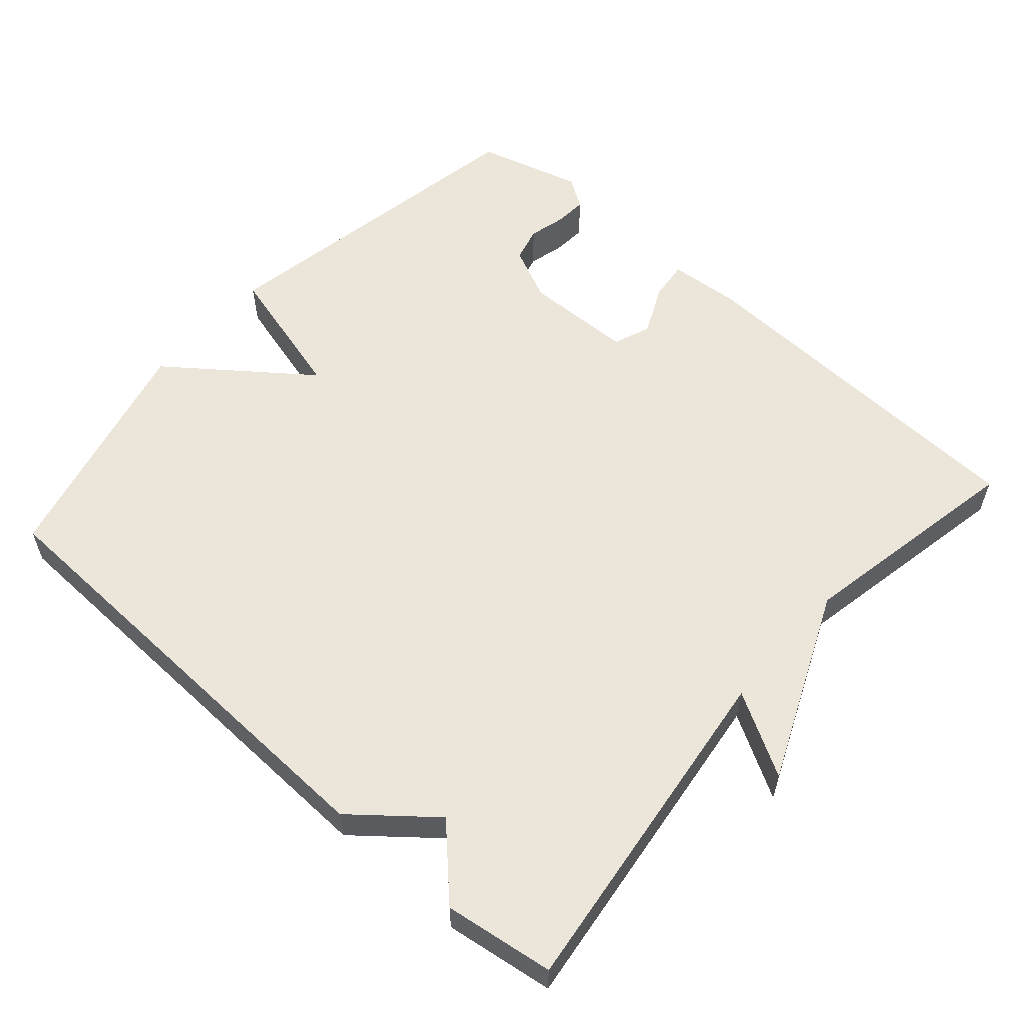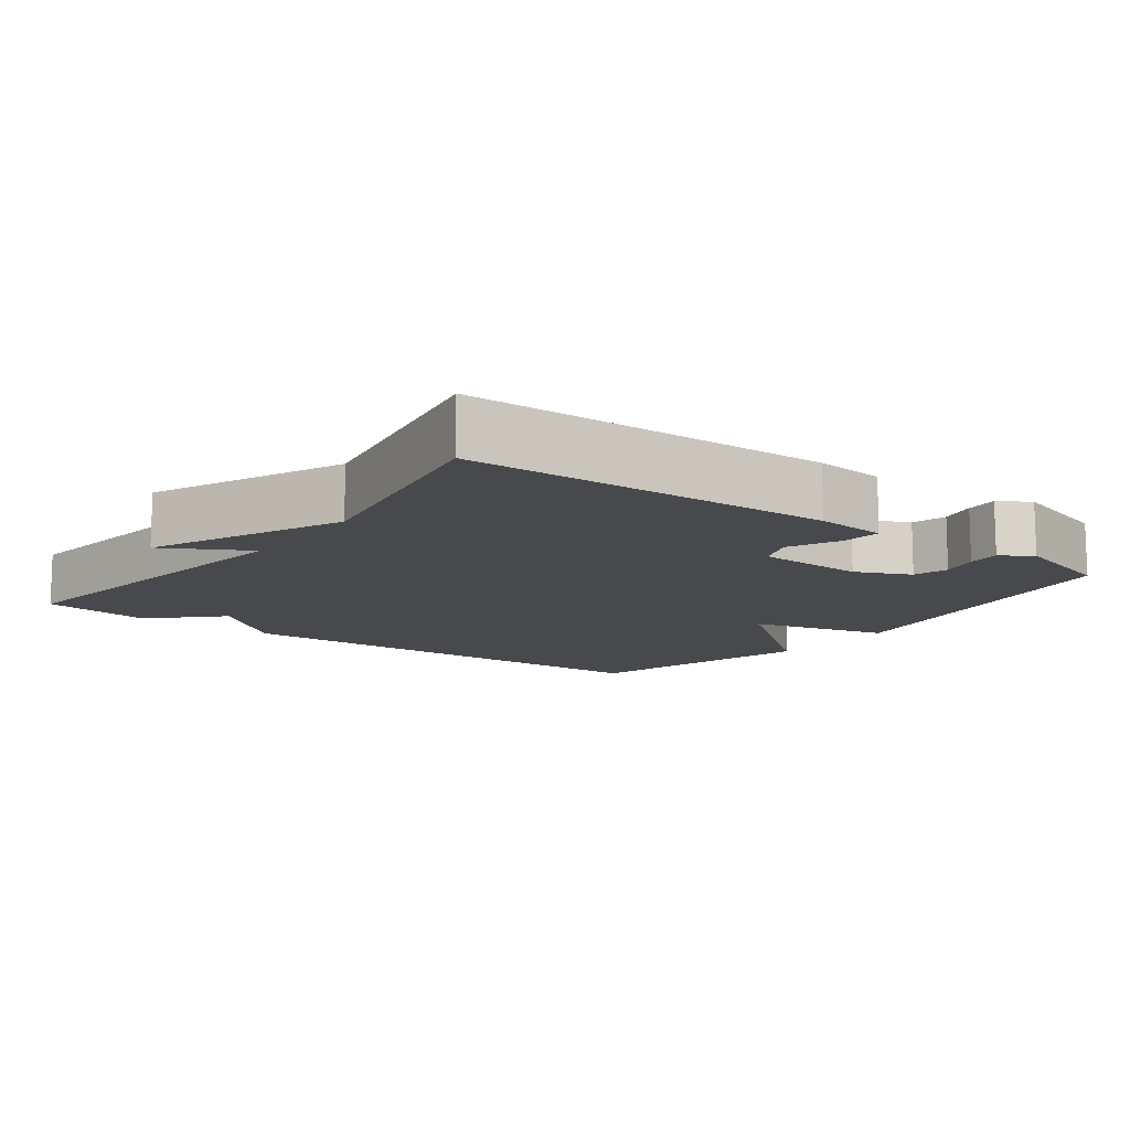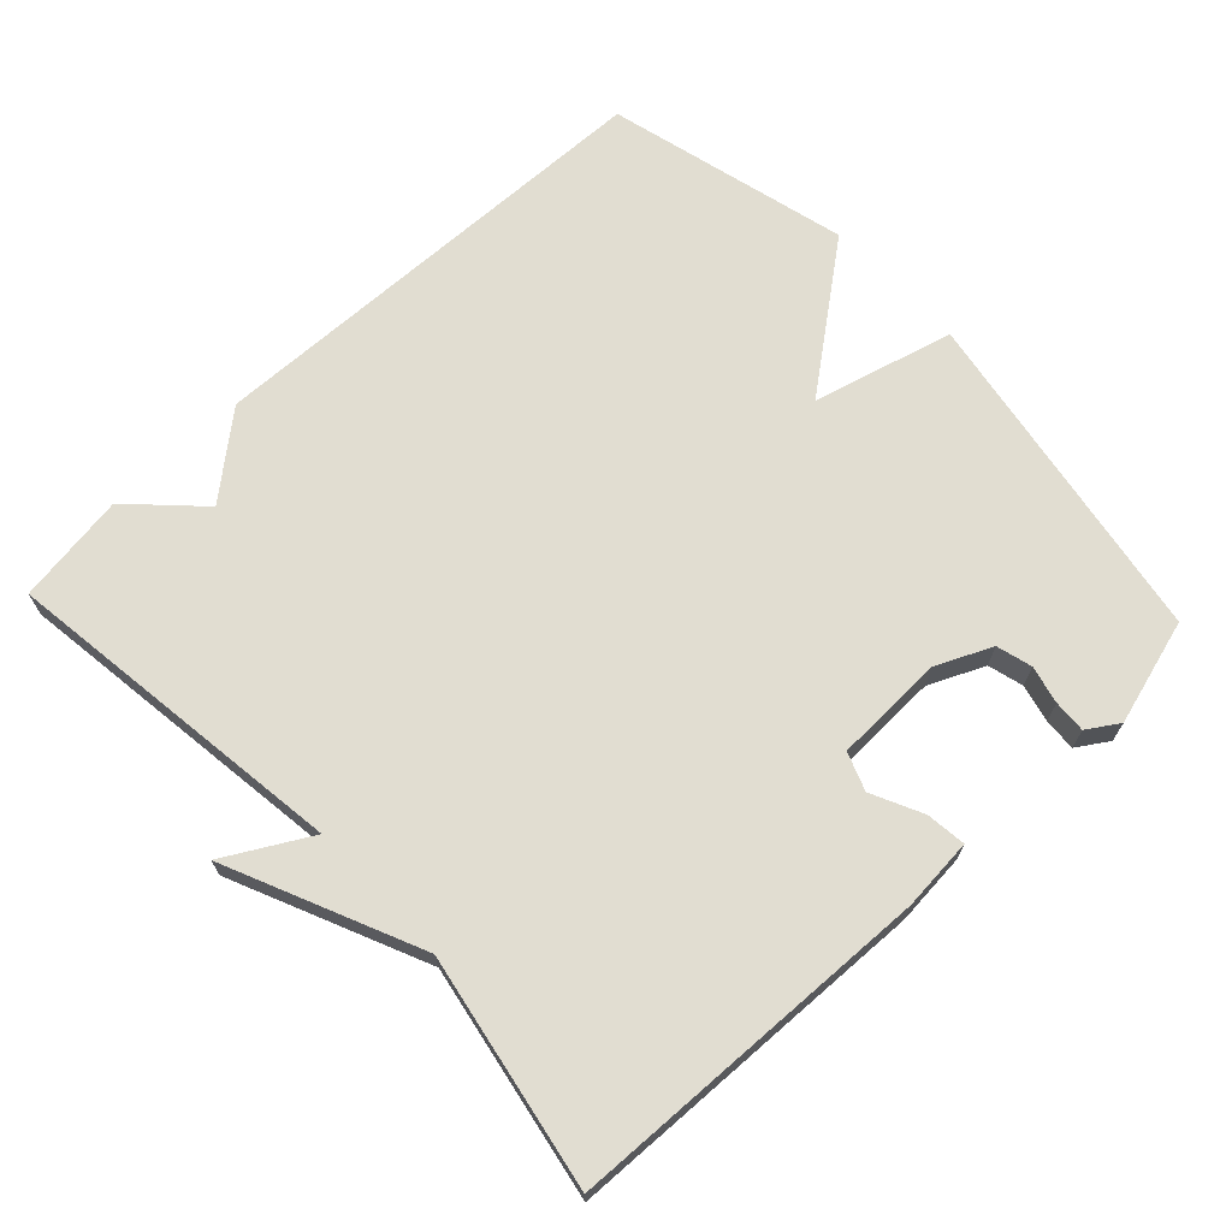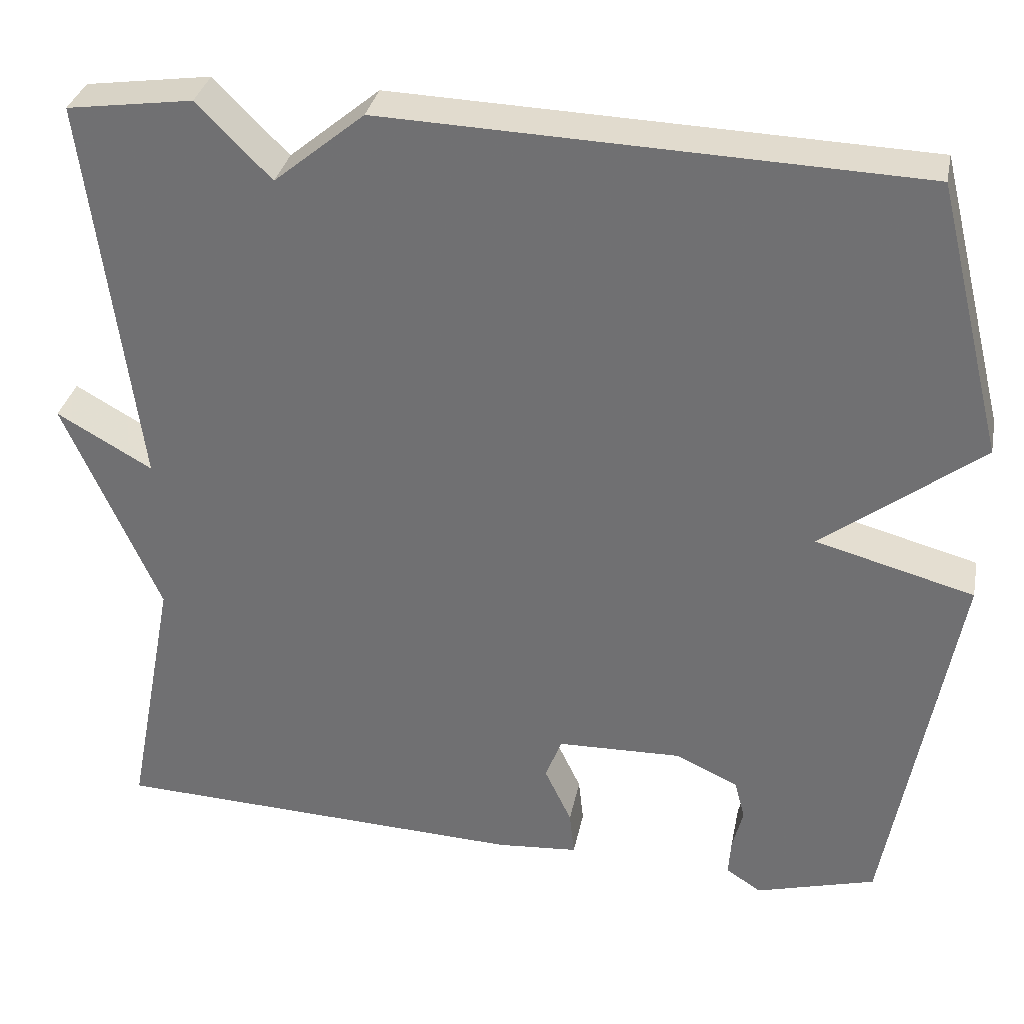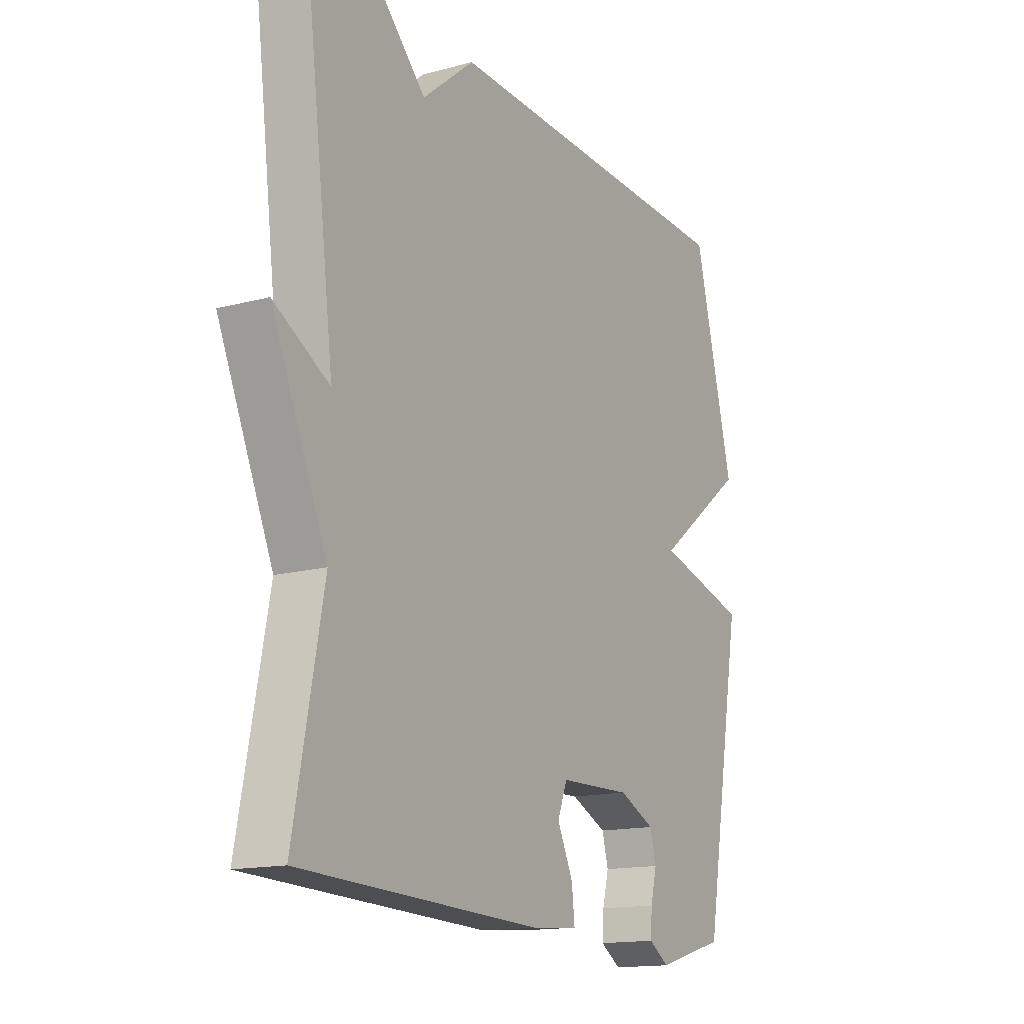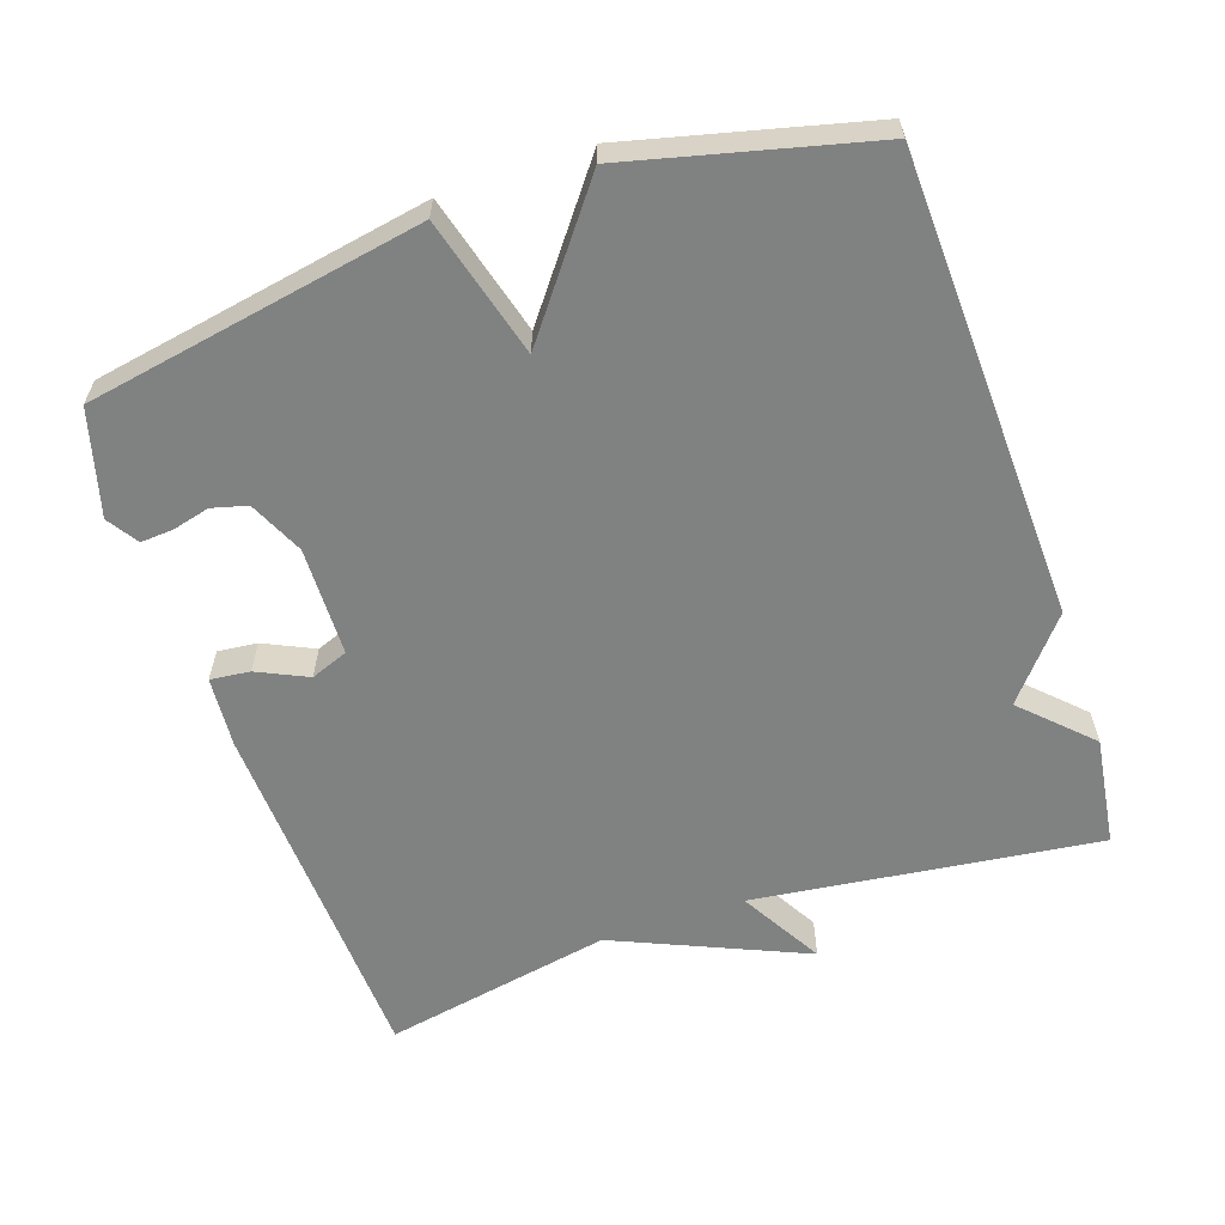
<metadata>
{"format":"obj","ext":"obj","renderer":"f3d","projection":"perspective","resolution":1024,"background":"white","views":[{"elev":57.4,"azim":41.5,"up":"+Y"},{"elev":-12.0,"azim":142.9,"up":"+Y"},{"elev":68.9,"azim":136.5,"up":"+Y"},{"elev":33.1,"azim":-168.7,"up":"+Z"},{"elev":-15.0,"azim":119.8,"up":"+Z"},{"elev":-60.3,"azim":-71.1,"up":"+Y"}]}
</metadata>
<code>
v -0.5 0.07 -0.5
v -0.583 0.07 -0.033
v -0.39 0.07 0.019
v -0.583 0.07 0.167
v -0.5 0.07 0.5
v 0.147 0.07 0.522
v 0.257 0.07 0.431
v 0.347 0.07 0.522
v 0.5 0.07 0.5
v 0.439 0.07 0.02
v 0.555 0.07 0.086
v 0.439 0.07 -0.18
v 0.5 0.07 -0.5
v -0.006 0.07 -0.521
v -0.105 0.07 -0.513
v -0.099 0.07 -0.458
v -0.066 0.07 -0.388
v -0.086 0.07 -0.336
v -0.238 0.07 -0.332
v -0.314 0.07 -0.367
v -0.327 0.07 -0.416
v -0.314 0.07 -0.468
v -0.311 0.07 -0.513
v -0.354 0.07 -0.541
v -0.5 0 -0.5
v -0.583 0 -0.033
v -0.39 0 0.019
v -0.583 0 0.167
v -0.5 0 0.5
v 0.147 0 0.522
v 0.257 0 0.431
v 0.347 0 0.522
v 0.5 0 0.5
v 0.439 0 0.02
v 0.555 0 0.086
v 0.439 0 -0.18
v 0.5 0 -0.5
v -0.006 0 -0.521
v -0.105 0 -0.513
v -0.099 0 -0.458
v -0.066 0 -0.388
v -0.086 0 -0.336
v -0.238 0 -0.332
v -0.314 0 -0.367
v -0.327 0 -0.416
v -0.314 0 -0.468
v -0.311 0 -0.513
v -0.354 0 -0.541
f 24 1 2
f 23 24 2
f 22 23 2
f 21 22 2
f 20 21 2 3
f 19 20 3
f 18 19 3
f 15 16 17
f 14 15 17
f 13 14 17
f 12 13 17
f 12 17 18
f 11 12 18
f 10 11 18
f 9 10 18
f 8 9 18
f 7 8 18
f 5 6 7
f 4 5 7
f 3 4 7
f 3 7 18
f 26 25 48
f 26 48 47
f 26 47 46
f 26 46 45
f 27 26 45 44
f 27 44 43
f 27 43 42
f 41 40 39
f 41 39 38
f 41 38 37
f 41 37 36
f 42 41 36
f 42 36 35
f 42 35 34
f 42 34 33
f 42 33 32
f 42 32 31
f 31 30 29
f 31 29 28
f 31 28 27
f 42 31 27
f 1 25 26 2
f 2 26 27 3
f 3 27 28 4
f 4 28 29 5
f 5 29 30 6
f 6 30 31 7
f 7 31 32 8
f 8 32 33 9
f 9 33 34 10
f 10 34 35 11
f 11 35 36 12
f 12 36 37 13
f 13 37 38 14
f 14 38 39 15
f 15 39 40 16
f 16 40 41 17
f 17 41 42 18
f 18 42 43 19
f 19 43 44 20
f 20 44 45 21
f 21 45 46 22
f 22 46 47 23
f 23 47 48 24
f 24 48 25 1

</code>
